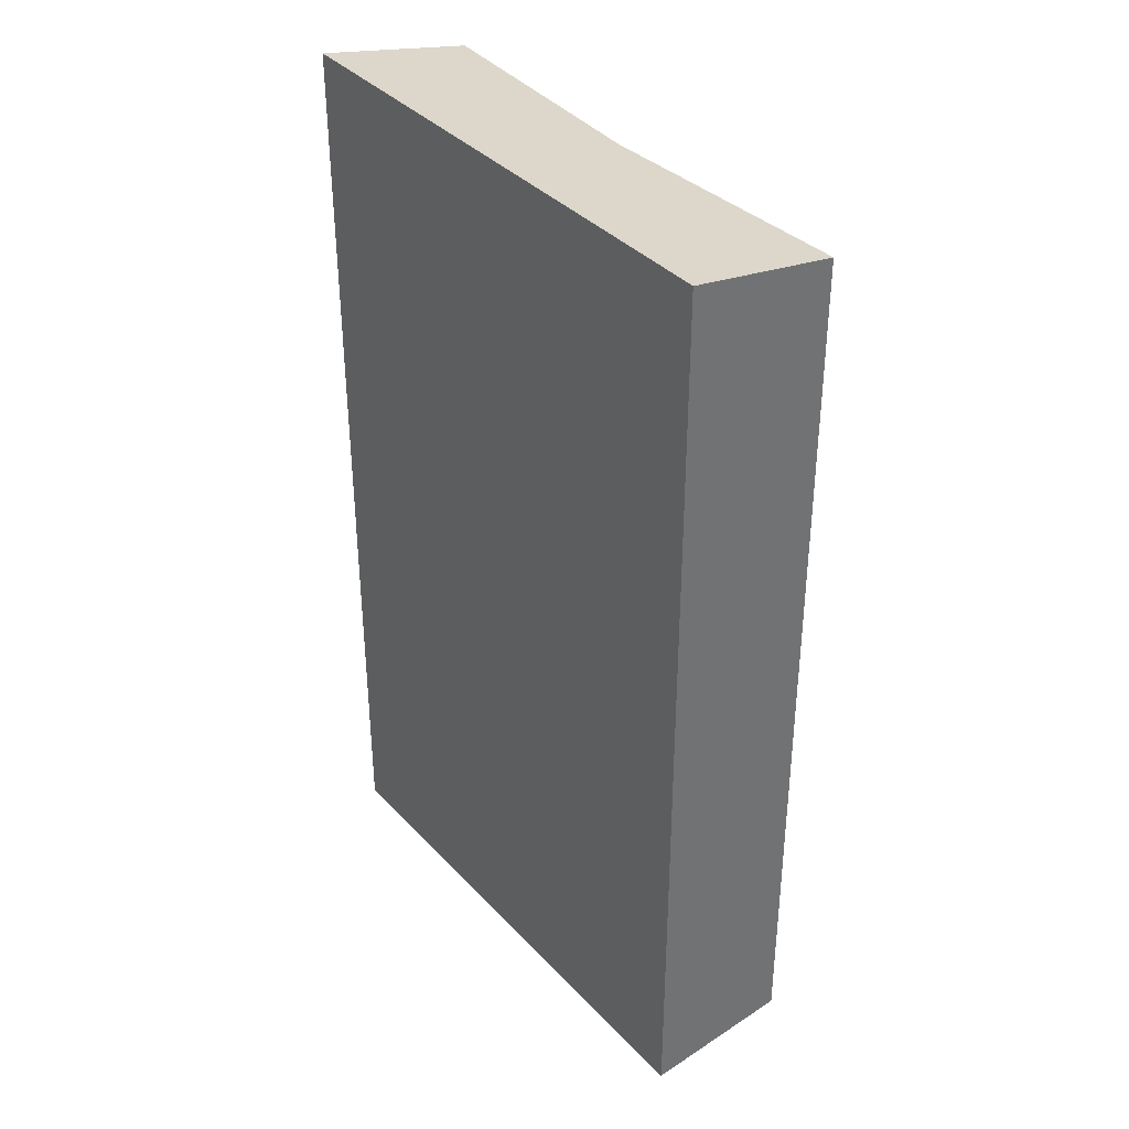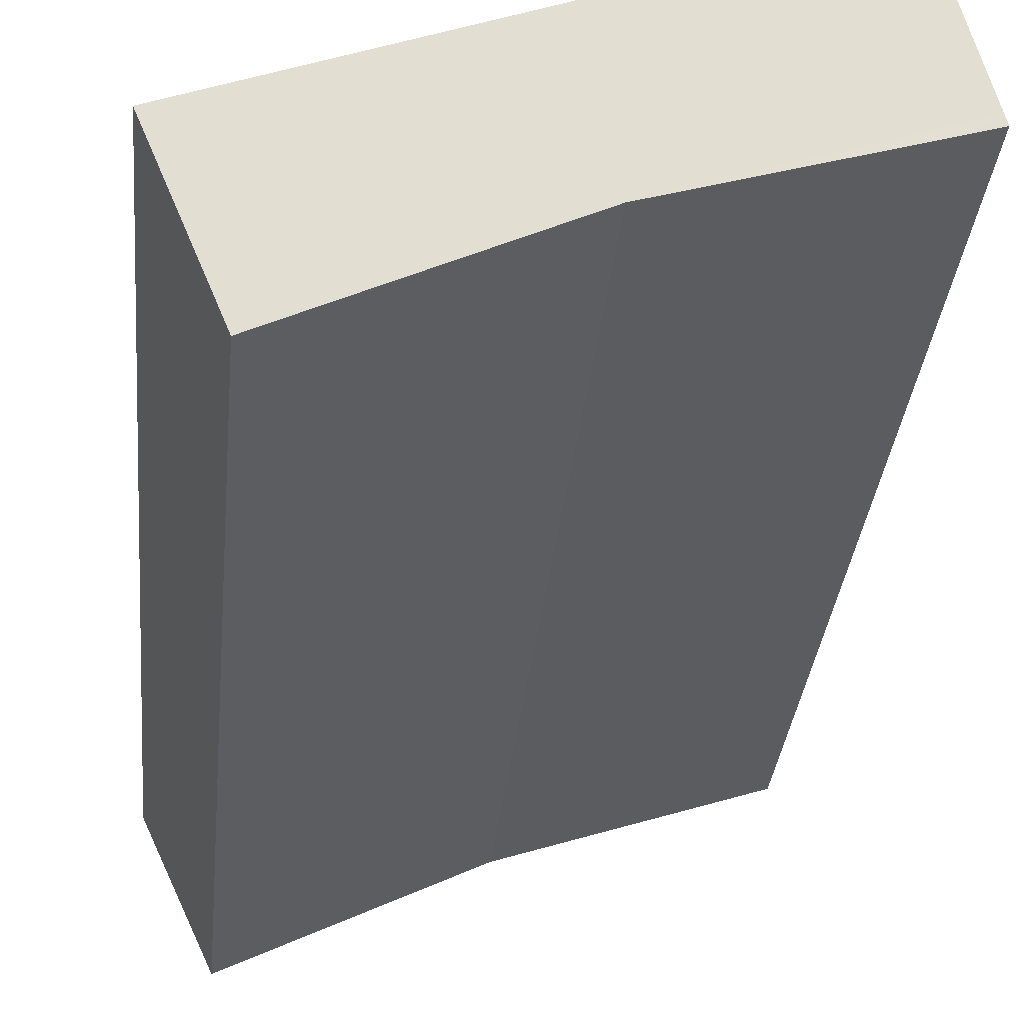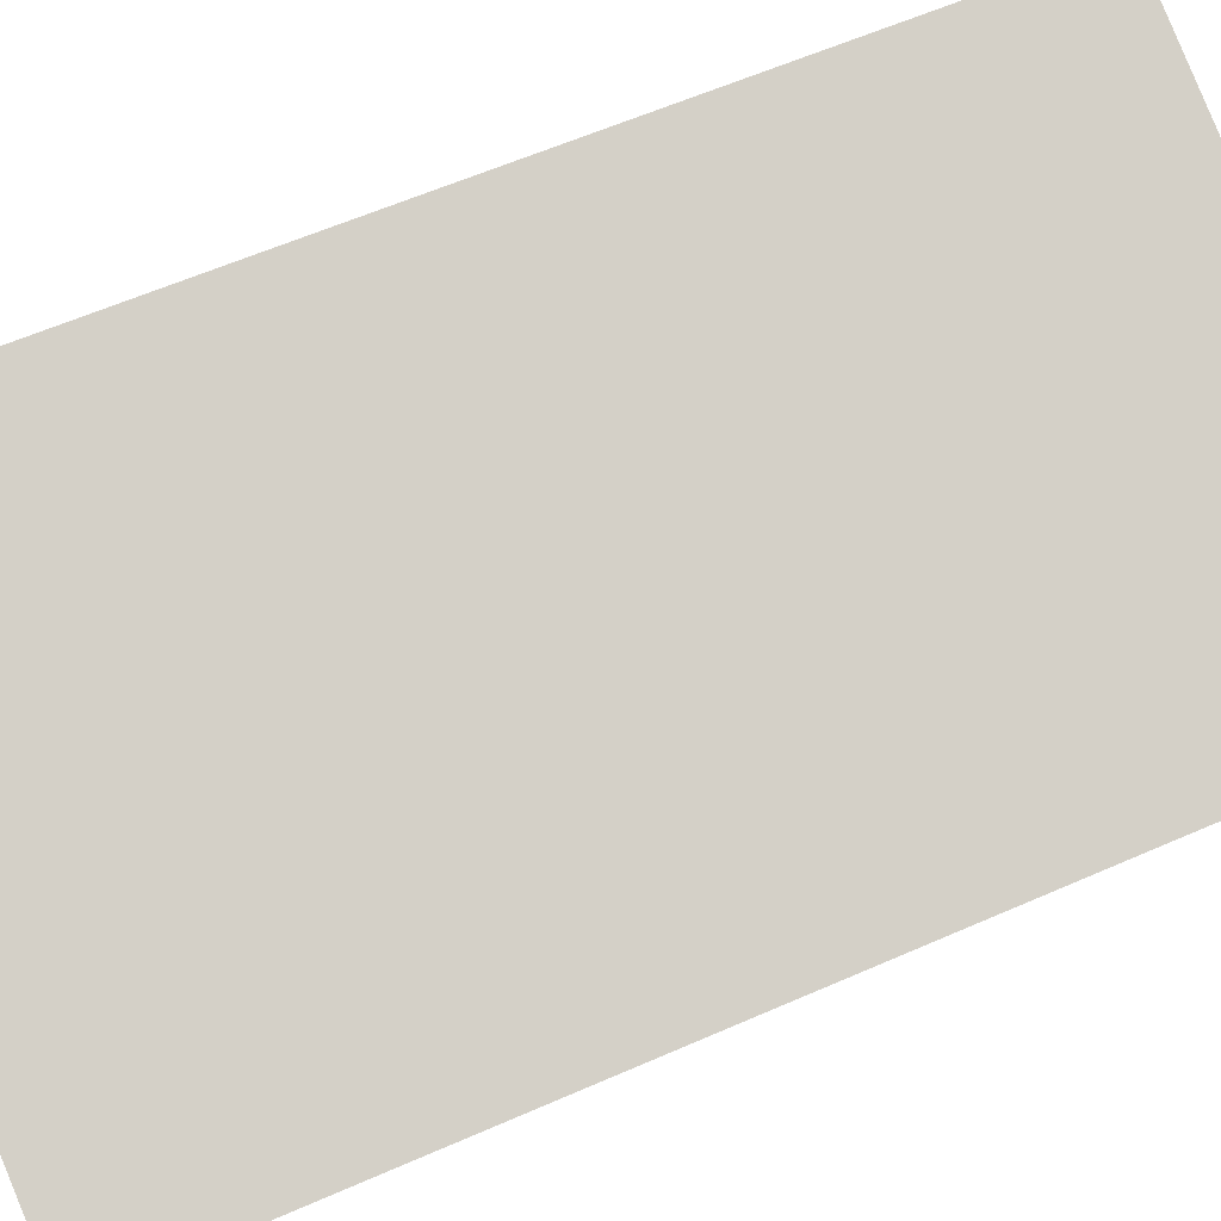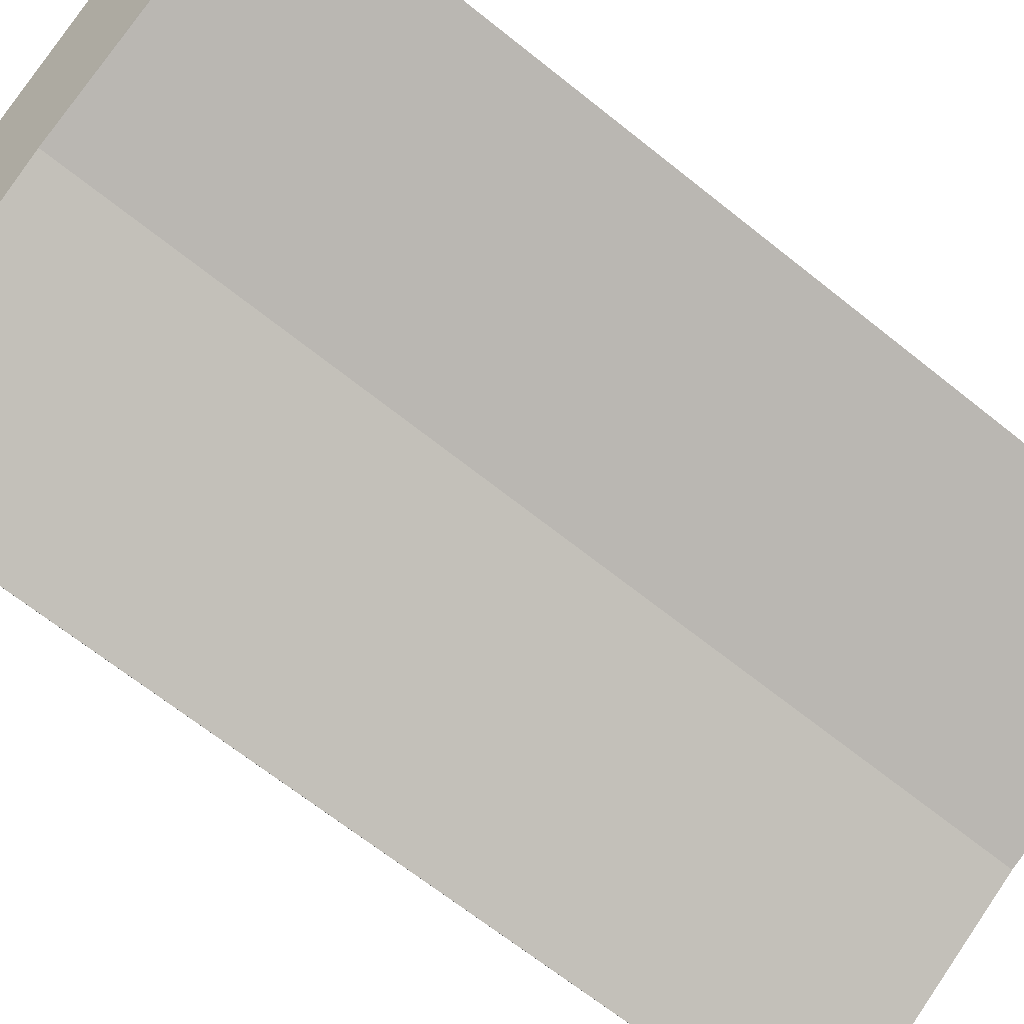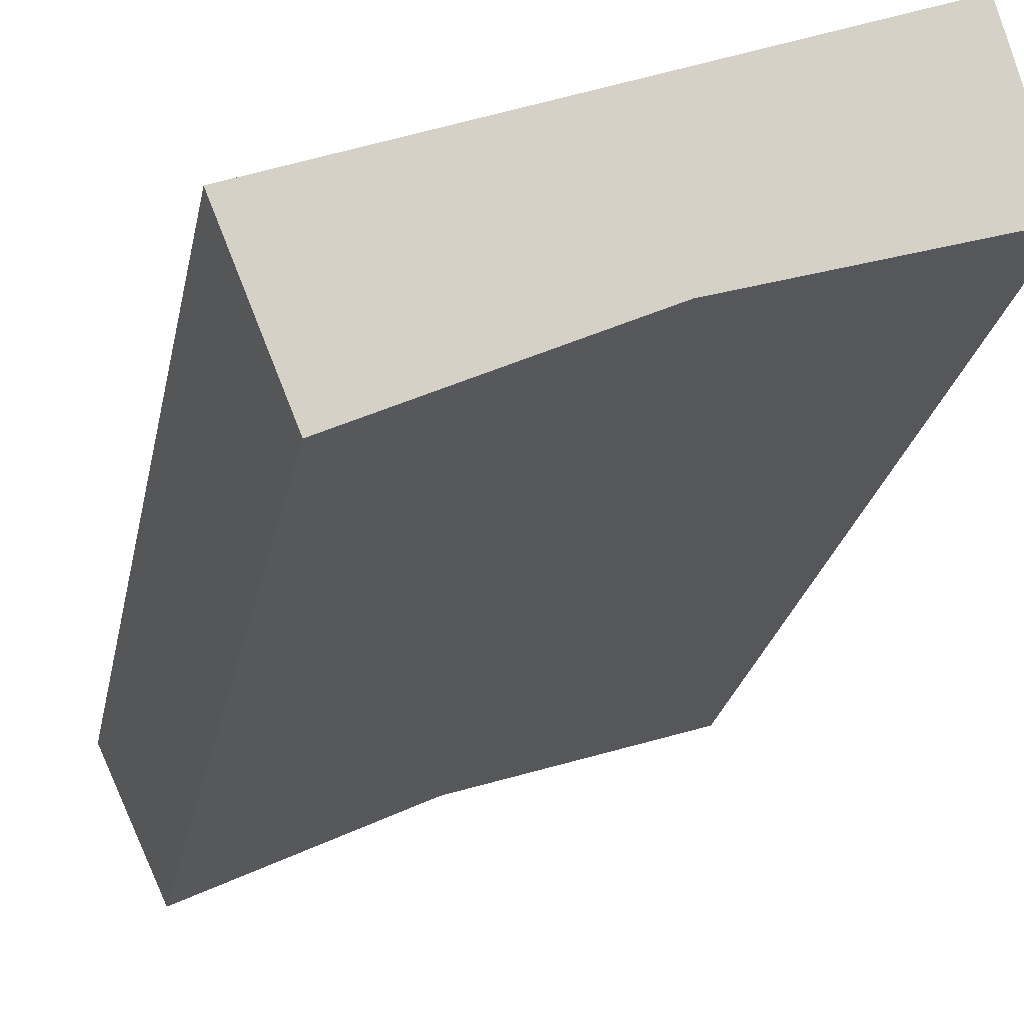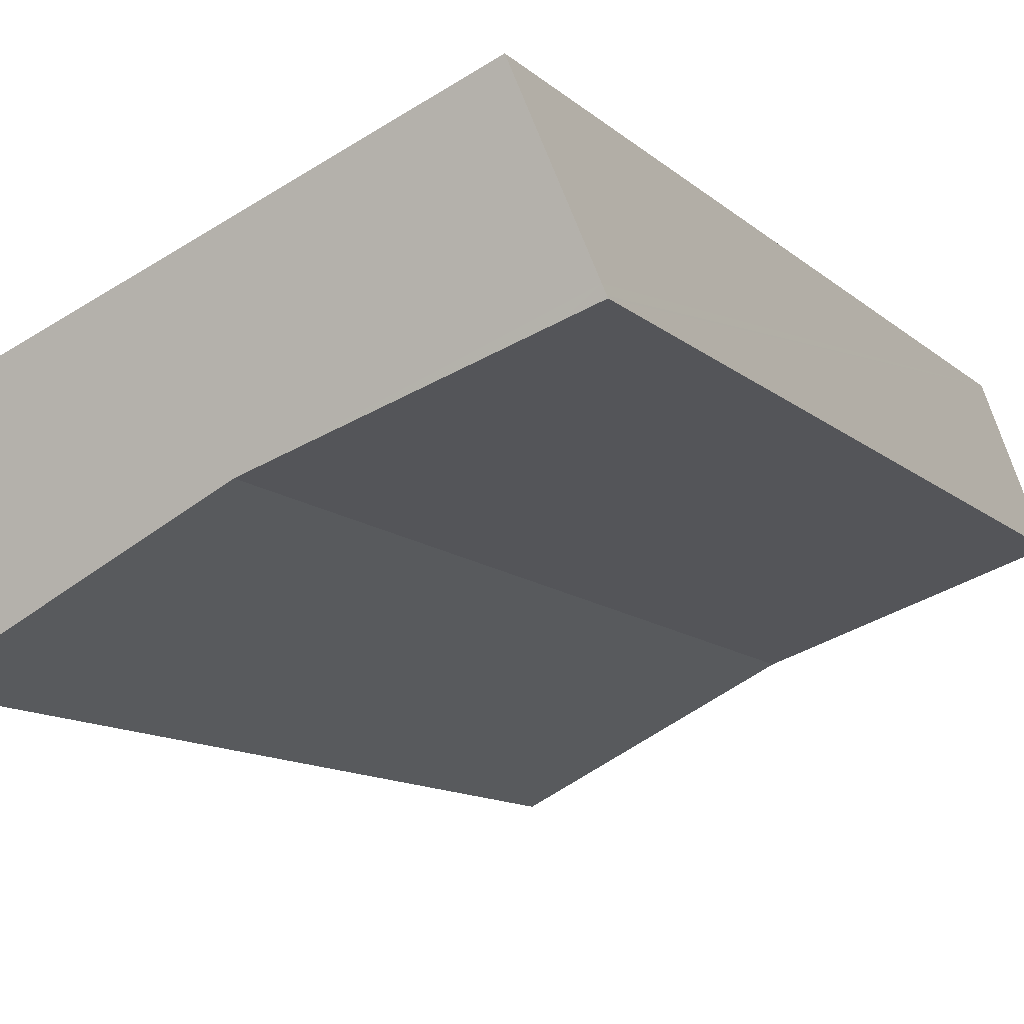
<metadata>
{"format":"obj","ext":"obj","renderer":"f3d","projection":"perspective","resolution":1024,"background":"white","views":[{"elev":37.3,"azim":75.0,"up":"+Y"},{"elev":-33.1,"azim":174.4,"up":"+Z"},{"elev":59.9,"azim":65.7,"up":"+Z"},{"elev":-67.5,"azim":-128.7,"up":"+Z"},{"elev":-25.2,"azim":169.0,"up":"+Z"},{"elev":-10.9,"azim":-154.0,"up":"+Z"}]}
</metadata>
<code>
v  0.014 23.16 0.041
v  0.744 23.16 -0.253
v  0 23.15 1.418e-15
v  0.079 23.2 0.226
v  6.348 23.23 -2.159
v  1.311 23.95 3.748
v  12.48 23.2 -4.847
v  1.654 23.95 3.608
v  14.06 23.95 -1.449
v  10.16 23.17 -4.039
v  12.35 23.13 -5.119
v  1.311 -2.295e-16 3.748
v  0.014 -2.511e-18 0.041
v  0 0 0
v  0.079 -1.384e-17 0.226
v  14.06 8.873e-17 -1.449
v  1.654 -2.209e-16 3.608
v  12.35 3.134e-16 -5.119
v  12.48 2.968e-16 -4.847
v  6.348 1.322e-16 -2.159
v  0.744 1.549e-17 -0.253
v  10.16 2.473e-16 -4.039
g defaultobject
f 1 2 3
f 2 1 4
f 2 4 5
f 5 4 6
f 5 6 7
f 7 6 8
f 7 8 9
f 10 7 11
f 7 10 5
f 4 12 6
f 12 4 1
f 12 1 3
f 12 3 13
f 13 3 14
f 12 13 15
f 12 8 6
f 8 12 9
f 9 12 16
f 16 12 17
f 16 7 9
f 7 16 11
f 11 16 18
f 18 16 19
f 20 2 5
f 2 20 3
f 3 20 14
f 14 20 21
f 18 10 11
f 10 18 5
f 5 18 20
f 20 18 22
f 17 19 16
f 19 17 18
f 18 17 22
f 22 17 20
f 20 17 21
f 21 17 12
f 21 12 15
f 21 15 14
f 14 15 13

</code>
